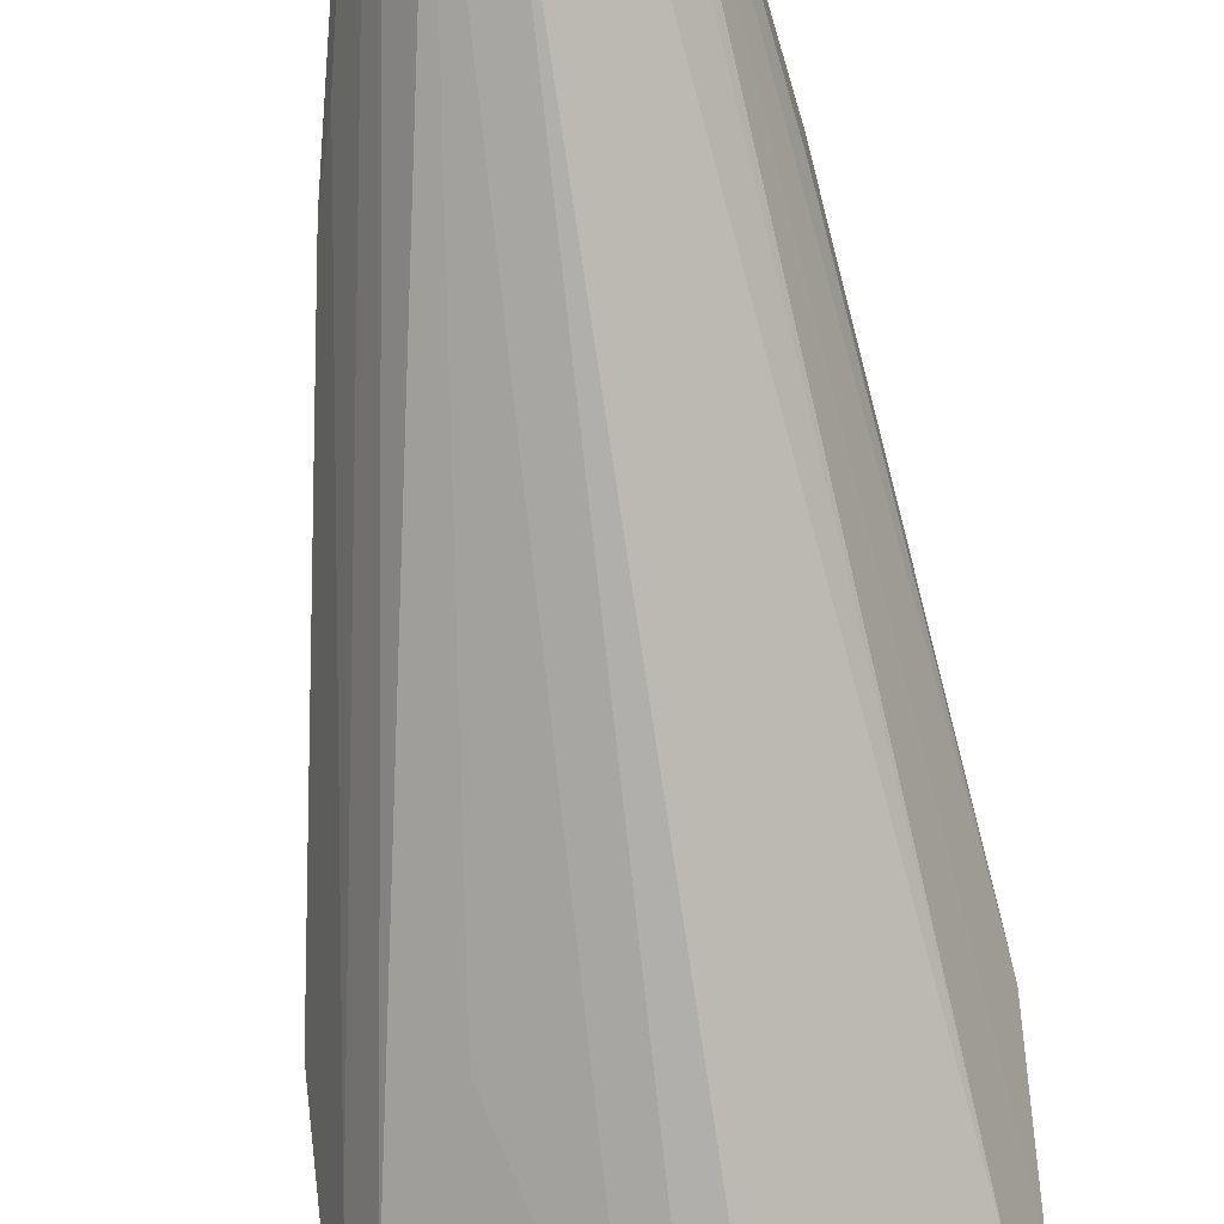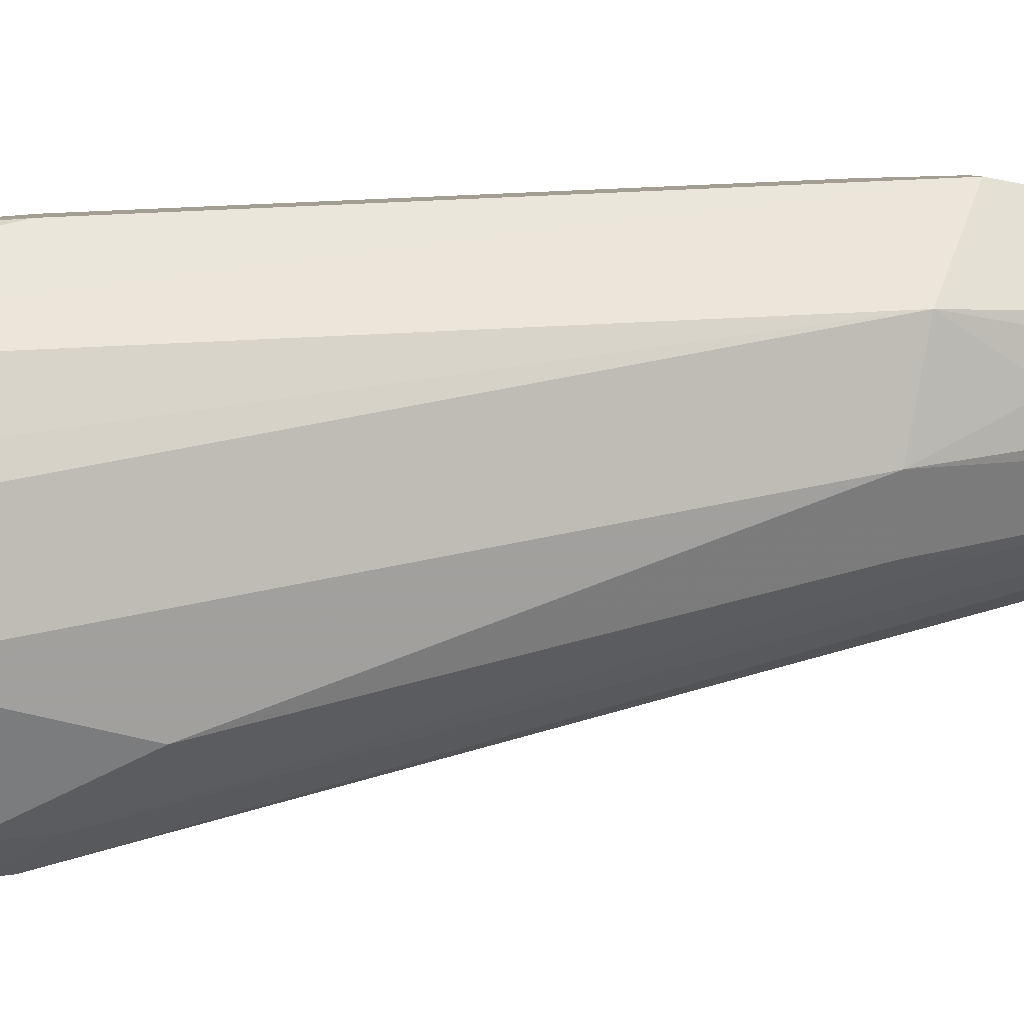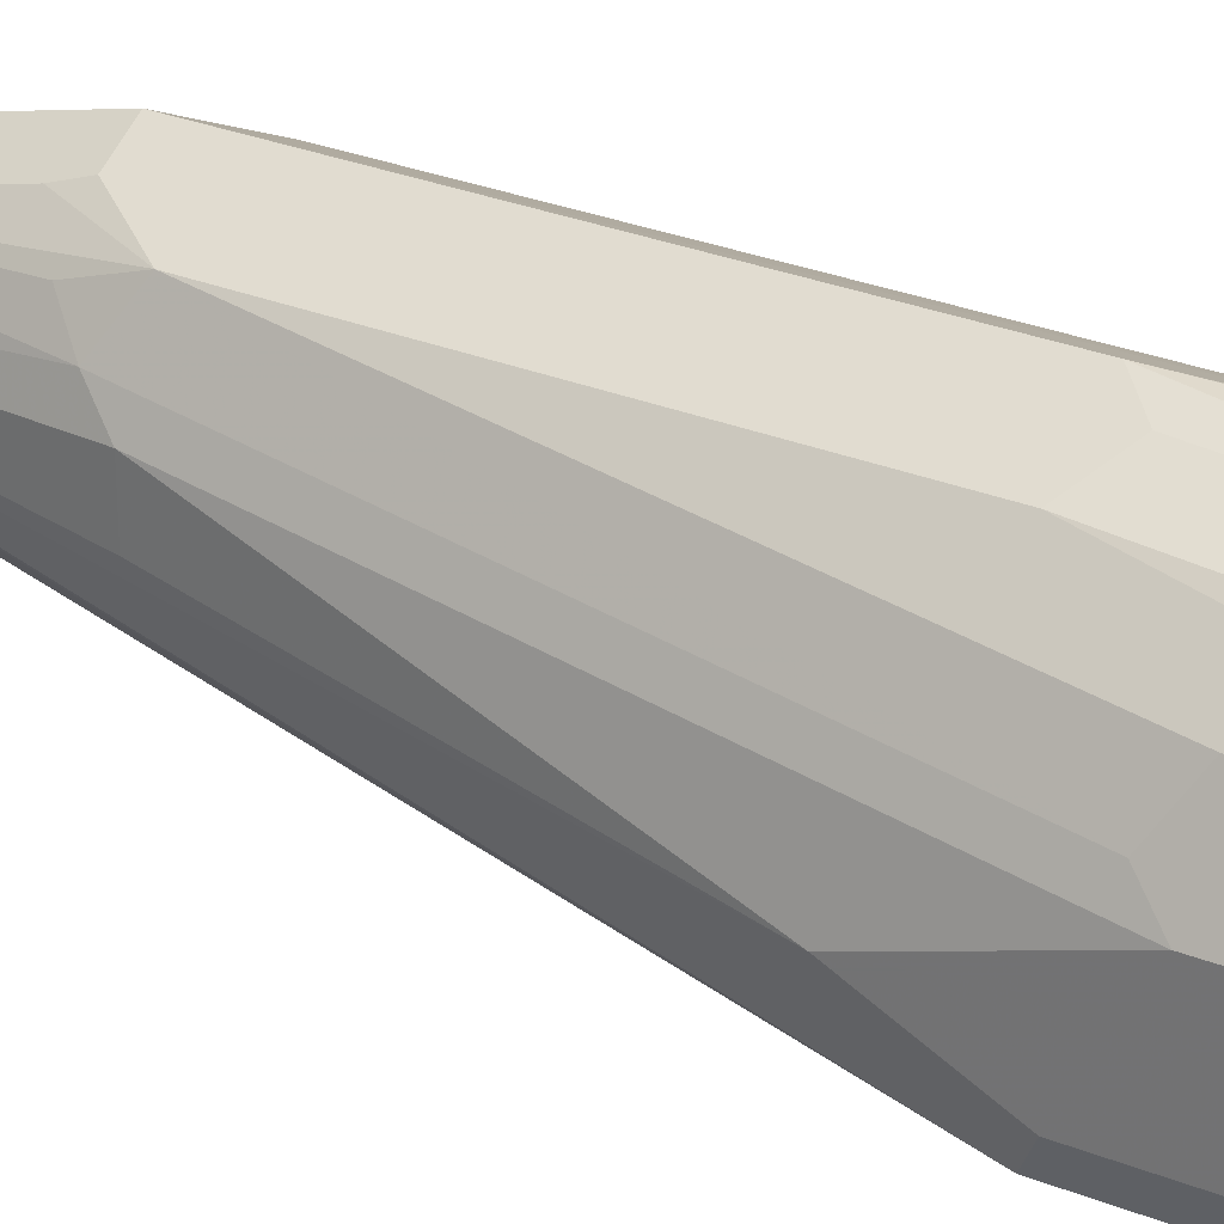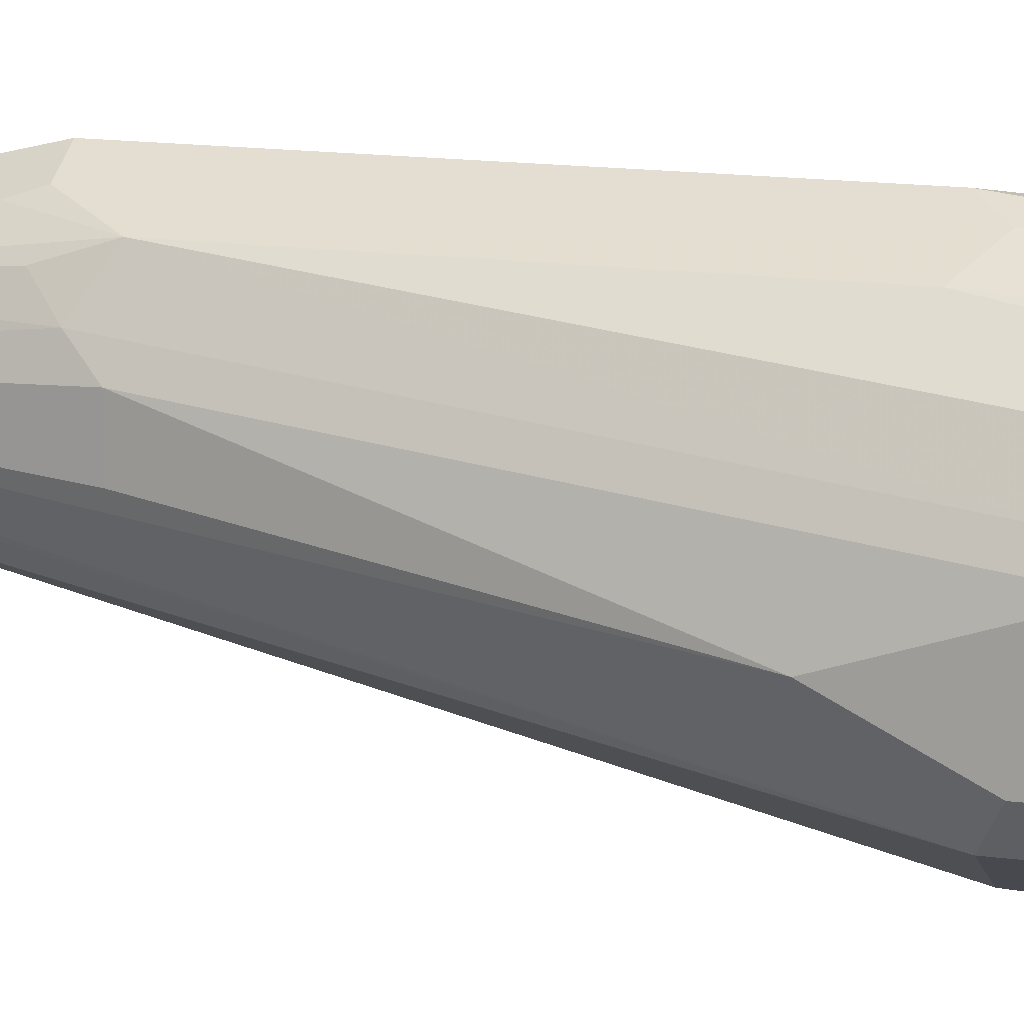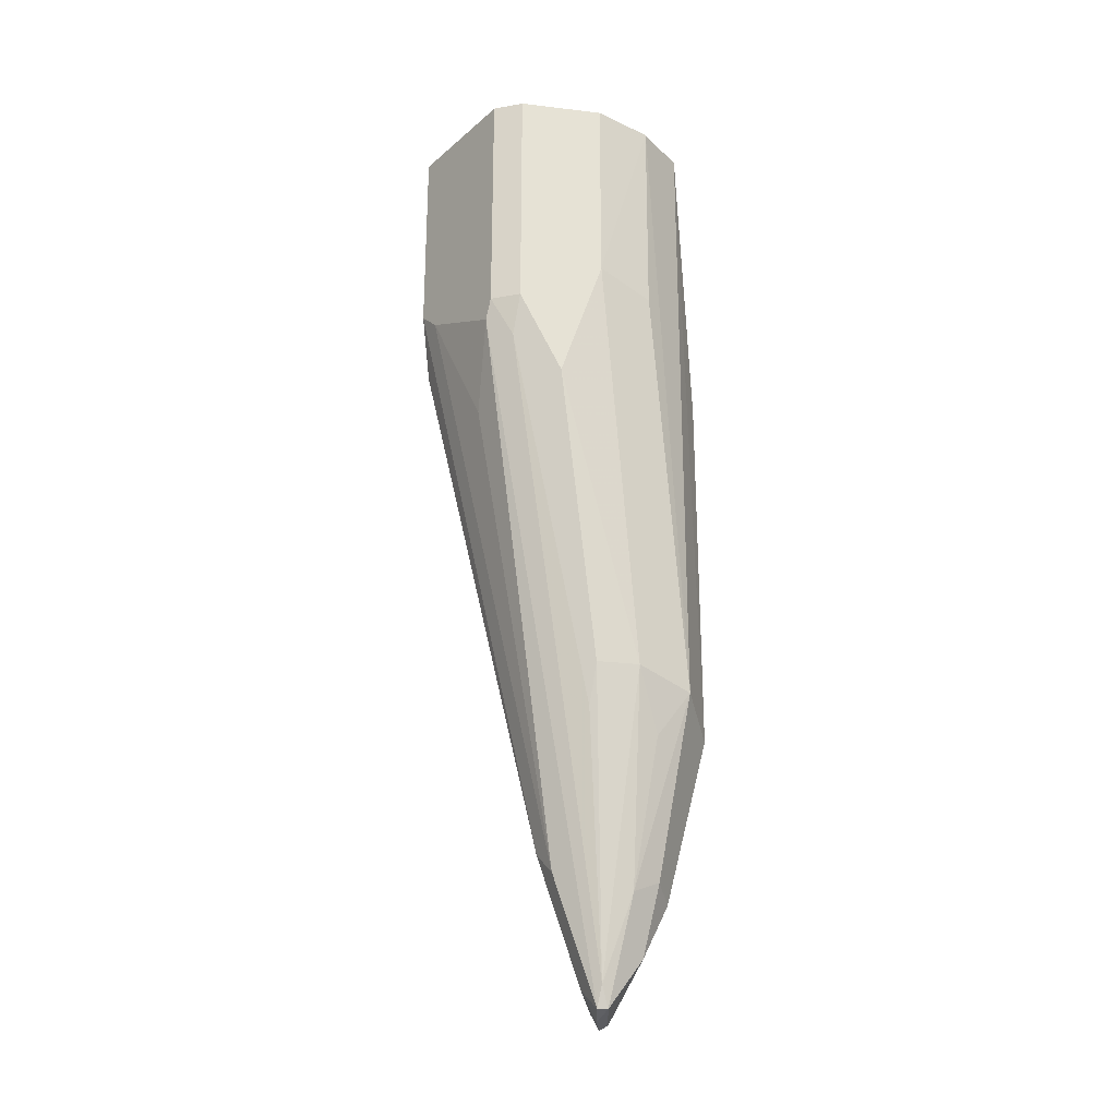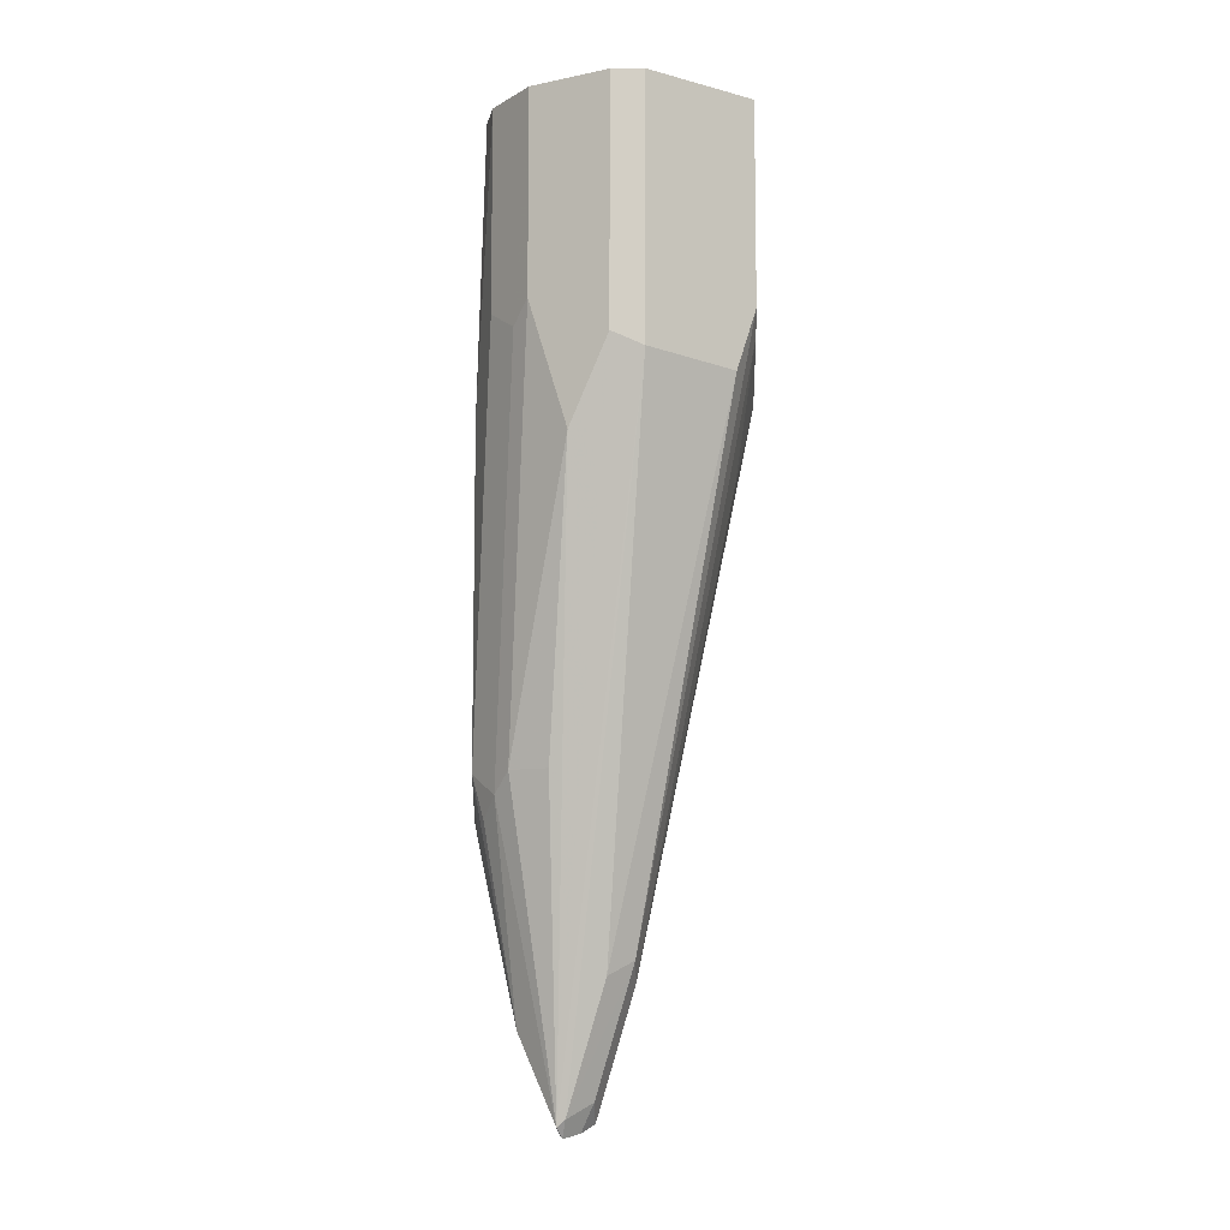
<metadata>
{"format":"obj","ext":"obj","renderer":"f3d","projection":"perspective","resolution":1024,"background":"white","views":[{"elev":-69.7,"azim":6.6,"up":"+Z"},{"elev":31.7,"azim":-95.3,"up":"+Z"},{"elev":29.6,"azim":120.4,"up":"+Z"},{"elev":15.4,"azim":105.9,"up":"+Z"},{"elev":-26.2,"azim":-100.7,"up":"+Y"},{"elev":-9.0,"azim":118.5,"up":"+Y"}]}
</metadata>
<code>
v 0.04814 -0.02407 -0.8064
v 0 -3.163e-05 -0.8304
v 0 0.08591 -0.8304
v -0.04814 -0.01807 -0.8064
v -0.04814 0.08591 -0.8064
v -0.05416 0.08591 -0.7943
v -0.05416 -0.01807 -0.7943
v -0.04964 -0.03611 -0.7966
v -0.03159 -0.1986 -0.7605
v -0.0361 -0.1805 -0.7582
v -0.05416 -0.05418 -0.7763
v -0.0361 -0.1805 -0.7402
v -0.01203 -0.3069 -0.7522
v -0.009026 -0.3159 -0.7537
v -0.009026 -0.3159 -0.7492
v -0.01805 -0.2708 -0.7402
v -0.02708 -0.2076 -0.7311
v -0.02407 -0.1865 -0.7161
v -0.01203 -0.2648 -0.7281
v 0 -0.2708 -0.7221
v -0.006015 -0.2949 -0.7342
v 0.006015 -0.3189 -0.7462
v 0.006015 -0.2828 -0.7281
v 0.01354 -0.2798 -0.7311
v 0.01354 -0.3159 -0.7492
v 0.009026 -0.3204 -0.7492
v 0 -0.3189 -0.7522
v 0 -0.3069 -0.7582
v 0.01203 -0.3129 -0.7522
v 0.05416 -0.01807 -0.7943
v 0.05416 -0.05418 -0.7763
v 0.0361 -0.1805 -0.7582
v 0.0361 -0.1805 -0.7402
v 0.03159 -0.1896 -0.7311
v 0.02482 -0.1986 -0.7221
v 0.02407 -0.1805 -0.7161
v 0.04964 -0.009052 -0.7492
v 0.04211 -3.163e-05 -0.7342
v 0.04211 0.08591 -0.7342
v 0.05416 0.08591 -0.7582
v 0.05416 -3.163e-05 -0.7582
v 0.05416 0.08591 -0.7943
v 0.04814 0.08591 -0.8064
v -0.0244 0.08591 -0.7158
v 0.02951 0.08591 -0.7236
v 0.02407 -0.03611 -0.7161
v 0.009023 -0.02709 -0.7086
v 0.0137 0.08591 -0.7153
v -0.02239 0.08591 -0.7153
v 0 -0.03611 -0.7041
v 0 -0.1986 -0.7041
v 0.01203 -0.1986 -0.7101
v 0.01354 -0.2076 -0.7131
v -0.04245 0.08591 -0.7338
v -0.04211 -0.006034 -0.7342
v -0.05416 -3.163e-05 -0.7582
v -0.05416 0.08591 -0.7582
v 0.01203 -0.2588 -0.7702
v 0 -0.2527 -0.7763
v -0.009026 -0.2618 -0.7718
v -0.009023 -0.009052 -0.8259
v -0.04512 -0.02709 -0.8079
v -0.02708 -0.0632 -0.8079
v 0.009023 -0.02709 -0.8259
f 50 47 48
f 47 51 52
f 36 47 52
f 53 36 52
f 53 24 36
f 20 51 18
f 53 51 20
f 53 52 51
f 51 44 18
f 55 18 54
f 50 51 47
f 54 18 44
f 53 20 24
f 50 44 51
f 39 40 45
f 49 50 48
f 49 48 44
f 48 45 44
f 46 45 48
f 46 48 47
f 46 47 36
f 46 36 39
f 46 39 45
f 45 40 44
f 40 3 44
f 43 3 40
f 55 56 18
f 43 1 3
f 49 44 50
f 55 54 56
f 62 60 14
f 57 6 56
f 30 1 43
f 64 2 1
f 58 64 1
f 58 59 64
f 64 59 2
f 61 60 63
f 62 61 63
f 62 63 60
f 62 14 4
f 62 4 61
f 61 4 2
f 61 2 60
f 60 2 59
f 57 56 54
f 60 59 14
f 28 59 29
f 29 59 58
f 29 58 1
f 32 31 33
f 36 38 39
f 23 24 20
f 12 18 56
f 11 12 56
f 11 56 7
f 56 6 7
f 6 44 3
f 54 44 6
f 57 54 6
f 28 14 59
f 42 30 43
f 27 14 28
f 42 40 30
f 22 21 15
f 19 16 15
f 19 15 21
f 19 21 20
f 19 20 18
f 19 18 16
f 17 16 18
f 17 18 12
f 17 12 16
f 13 16 12
f 13 15 16
f 13 14 15
f 13 4 14
f 22 20 21
f 13 8 4
f 10 13 12
f 10 12 11
f 10 11 7
f 10 7 9
f 9 7 8
f 8 7 4
f 4 7 6
f 5 4 6
f 5 6 3
f 5 3 4
f 4 3 2
f 2 3 1
f 42 43 40
f 10 9 13
f 22 23 20
f 13 9 8
f 22 25 24
f 30 40 31
f 22 24 23
f 41 31 40
f 41 33 31
f 37 34 33
f 37 33 41
f 37 41 40
f 37 40 39
f 37 39 38
f 37 36 34
f 35 34 36
f 35 36 24
f 35 24 34
f 34 24 25
f 37 38 36
f 34 25 33
f 22 27 26
f 22 15 27
f 27 15 14
f 22 26 25
f 27 29 26
f 25 26 29
f 27 28 29
f 25 1 30
f 25 30 31
f 25 31 32
f 25 32 33
f 25 29 1

</code>
